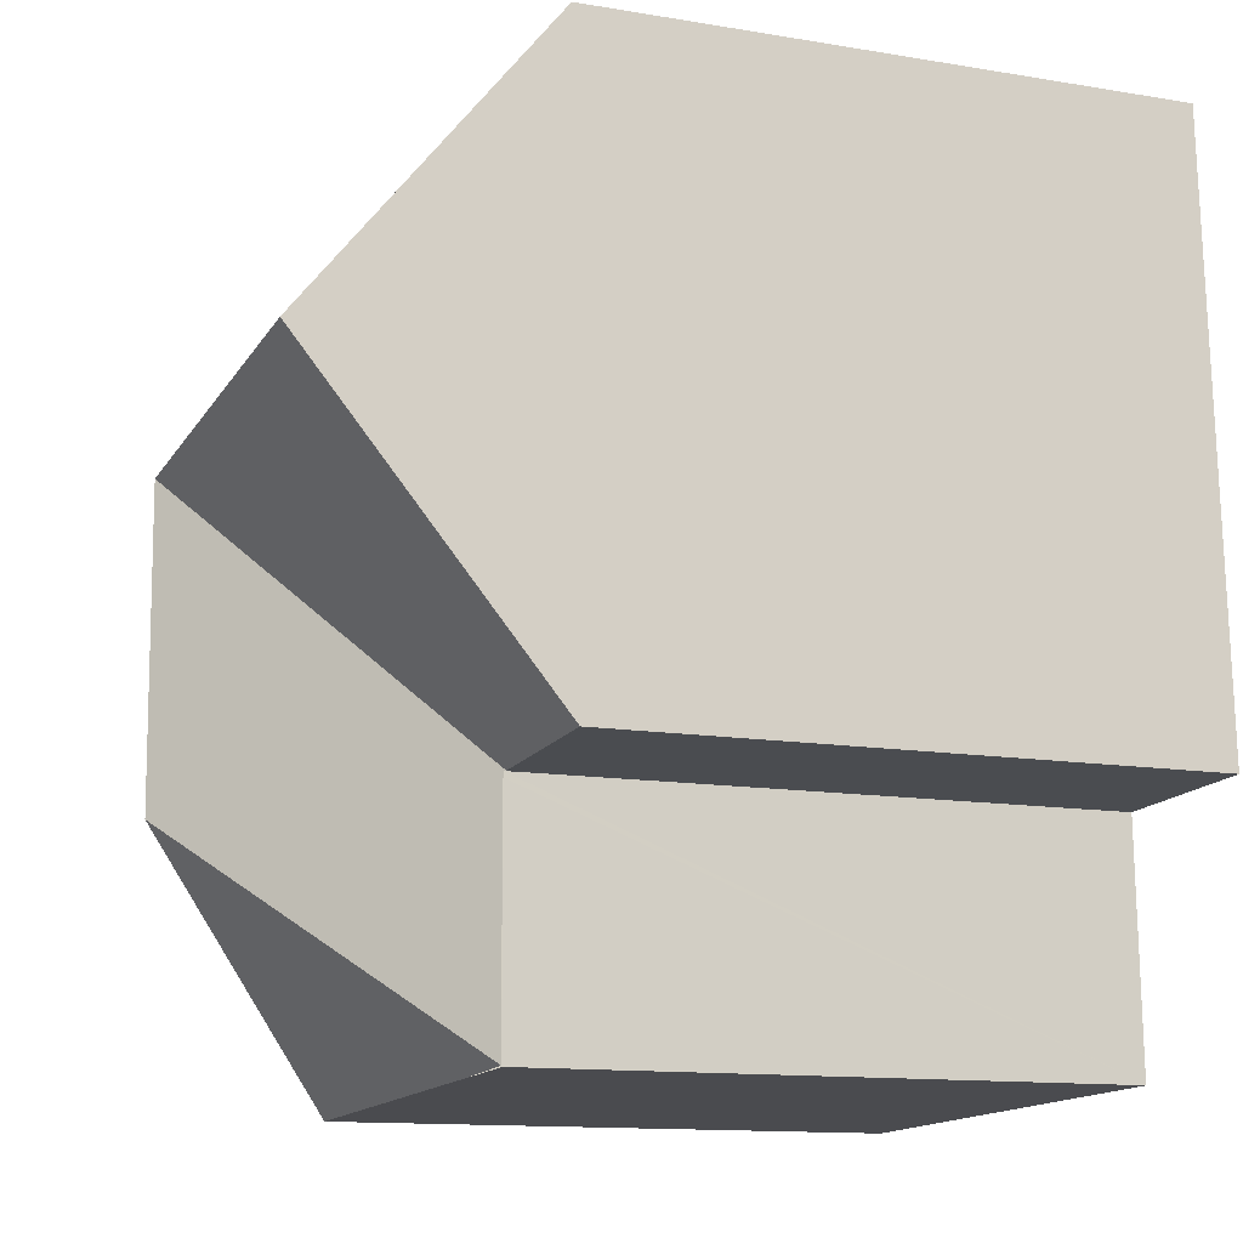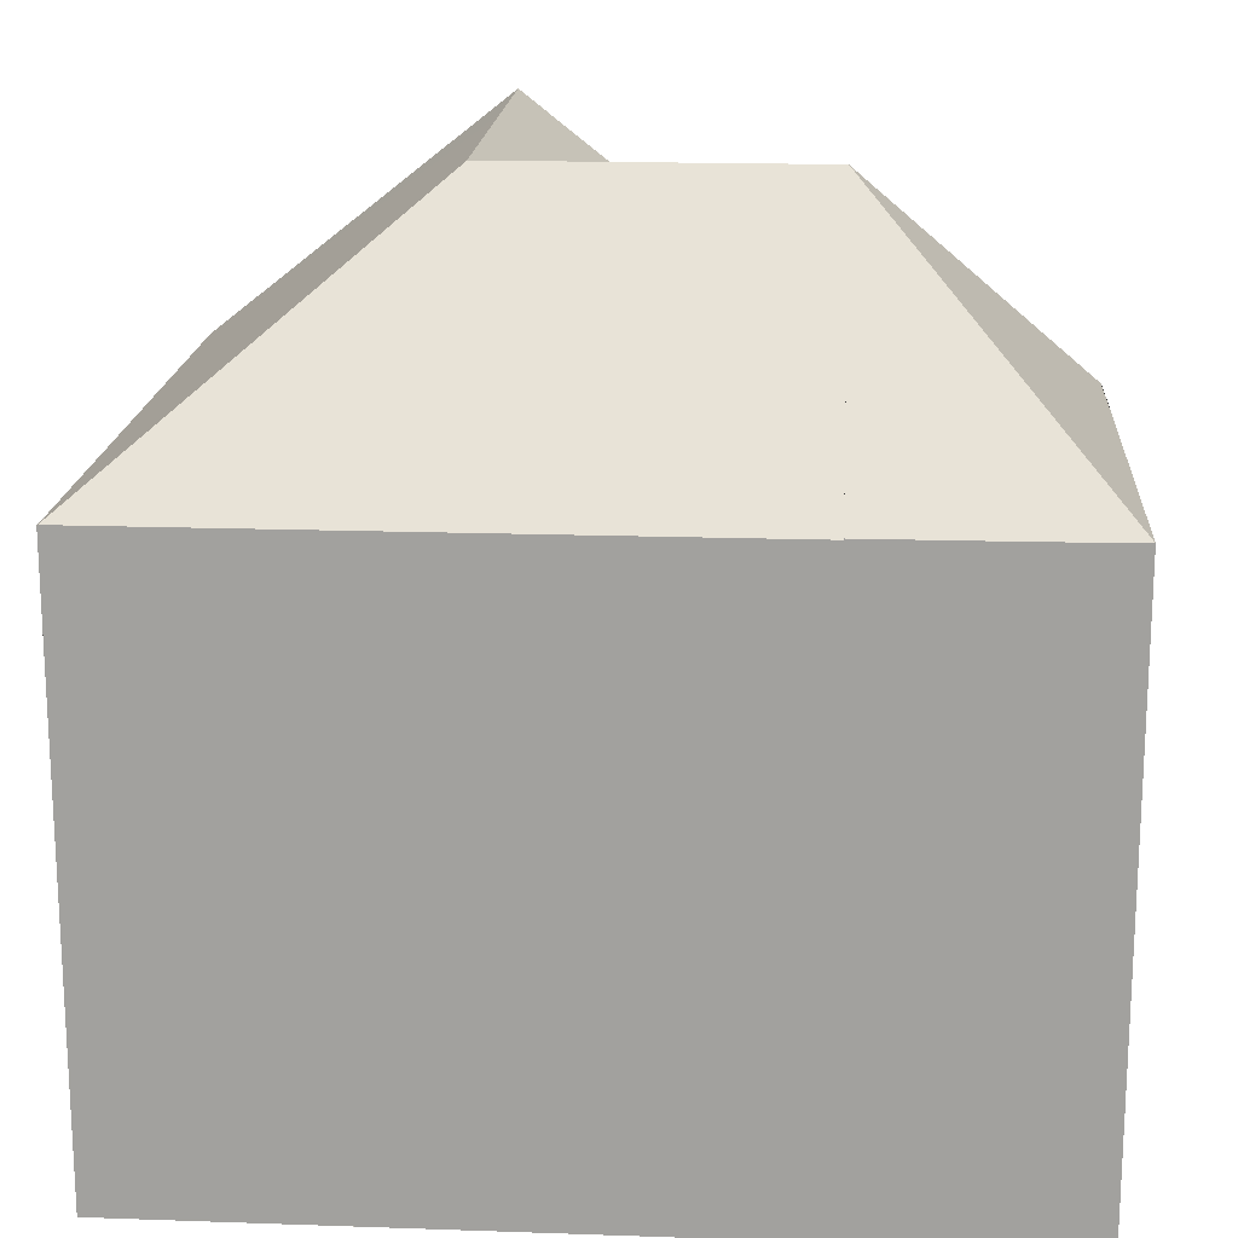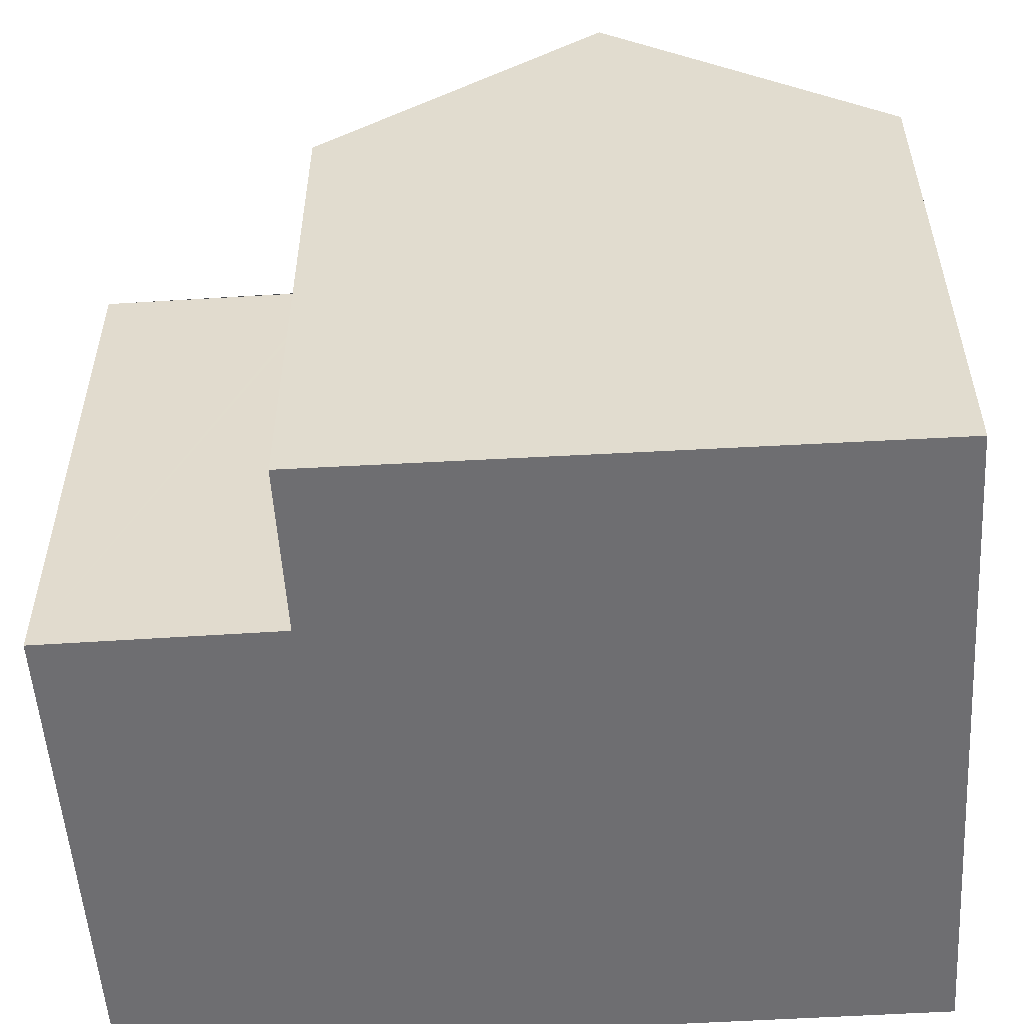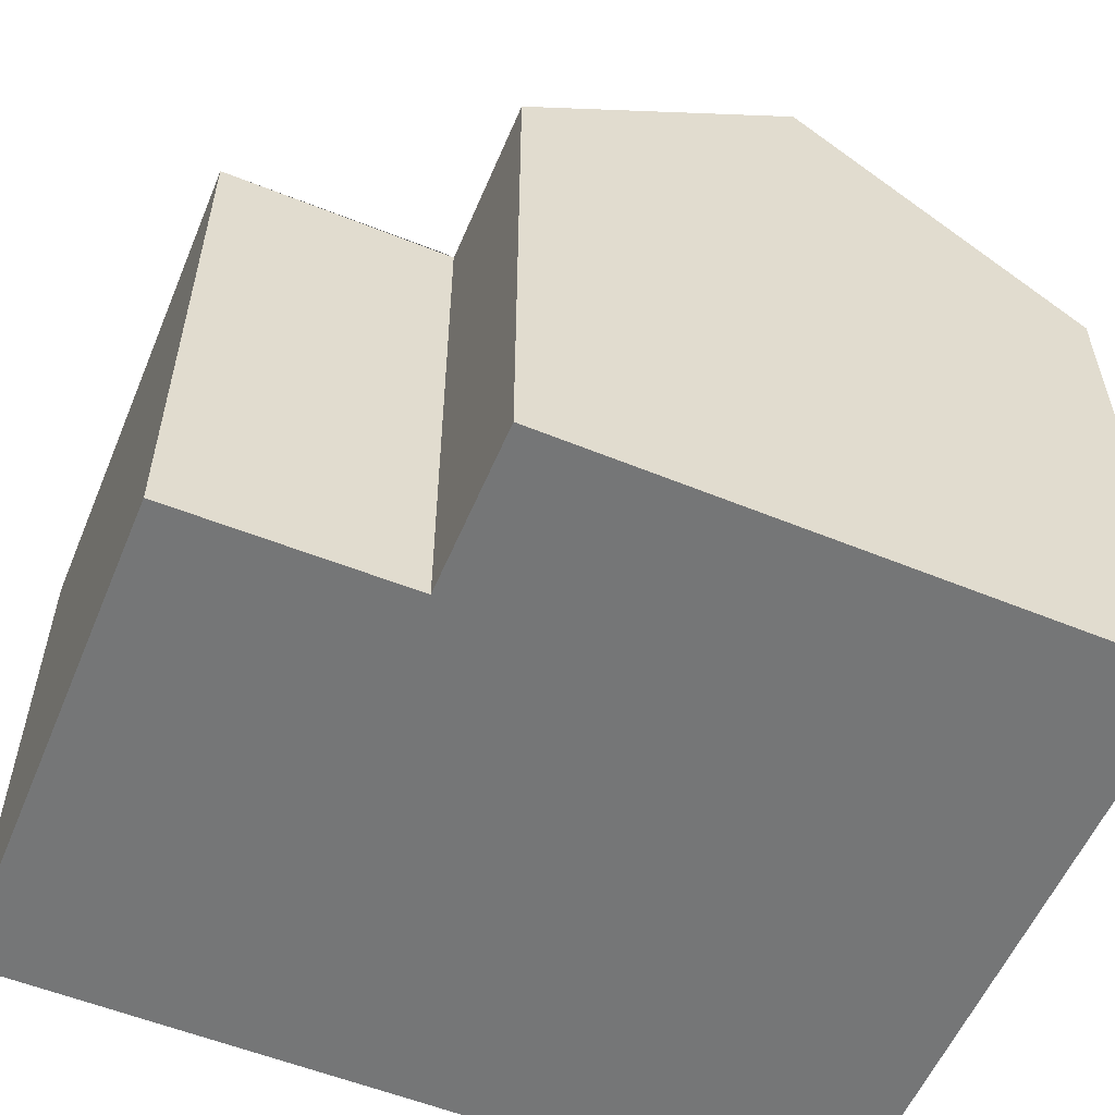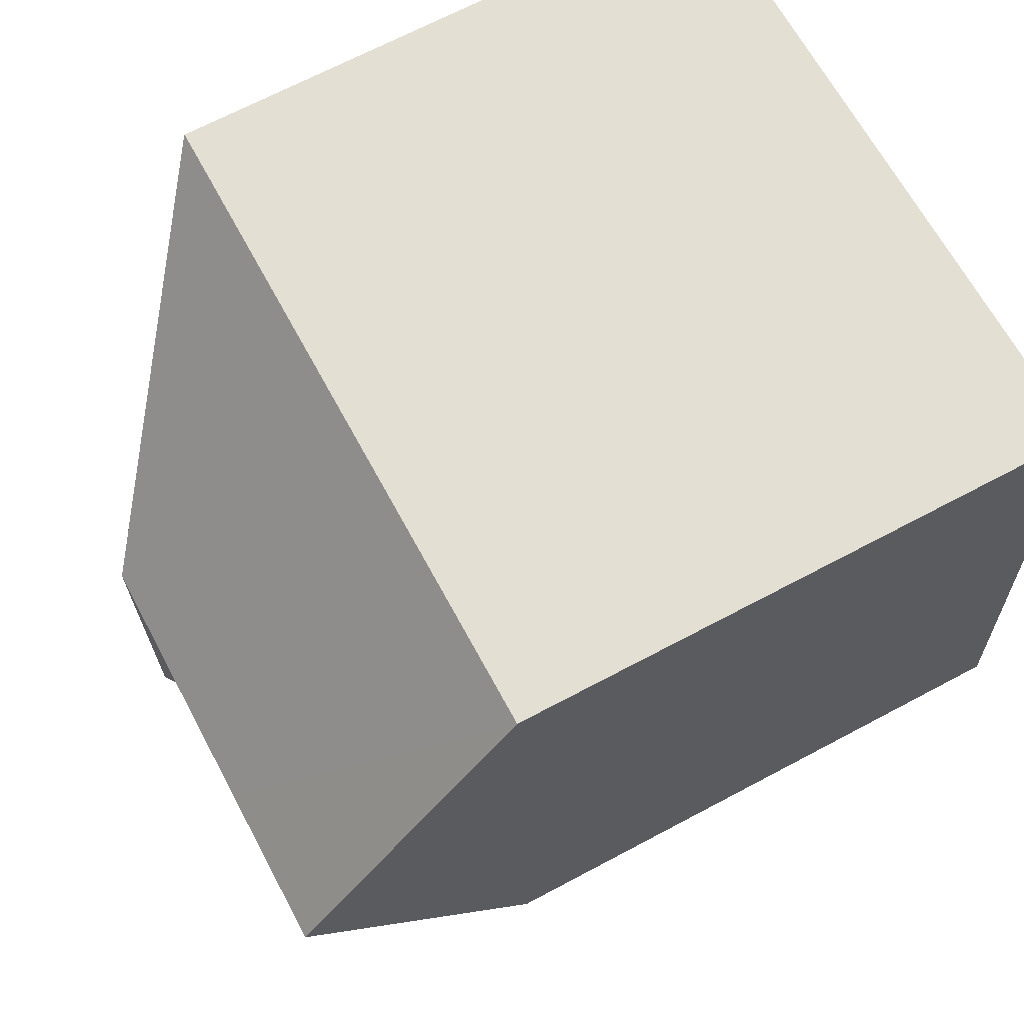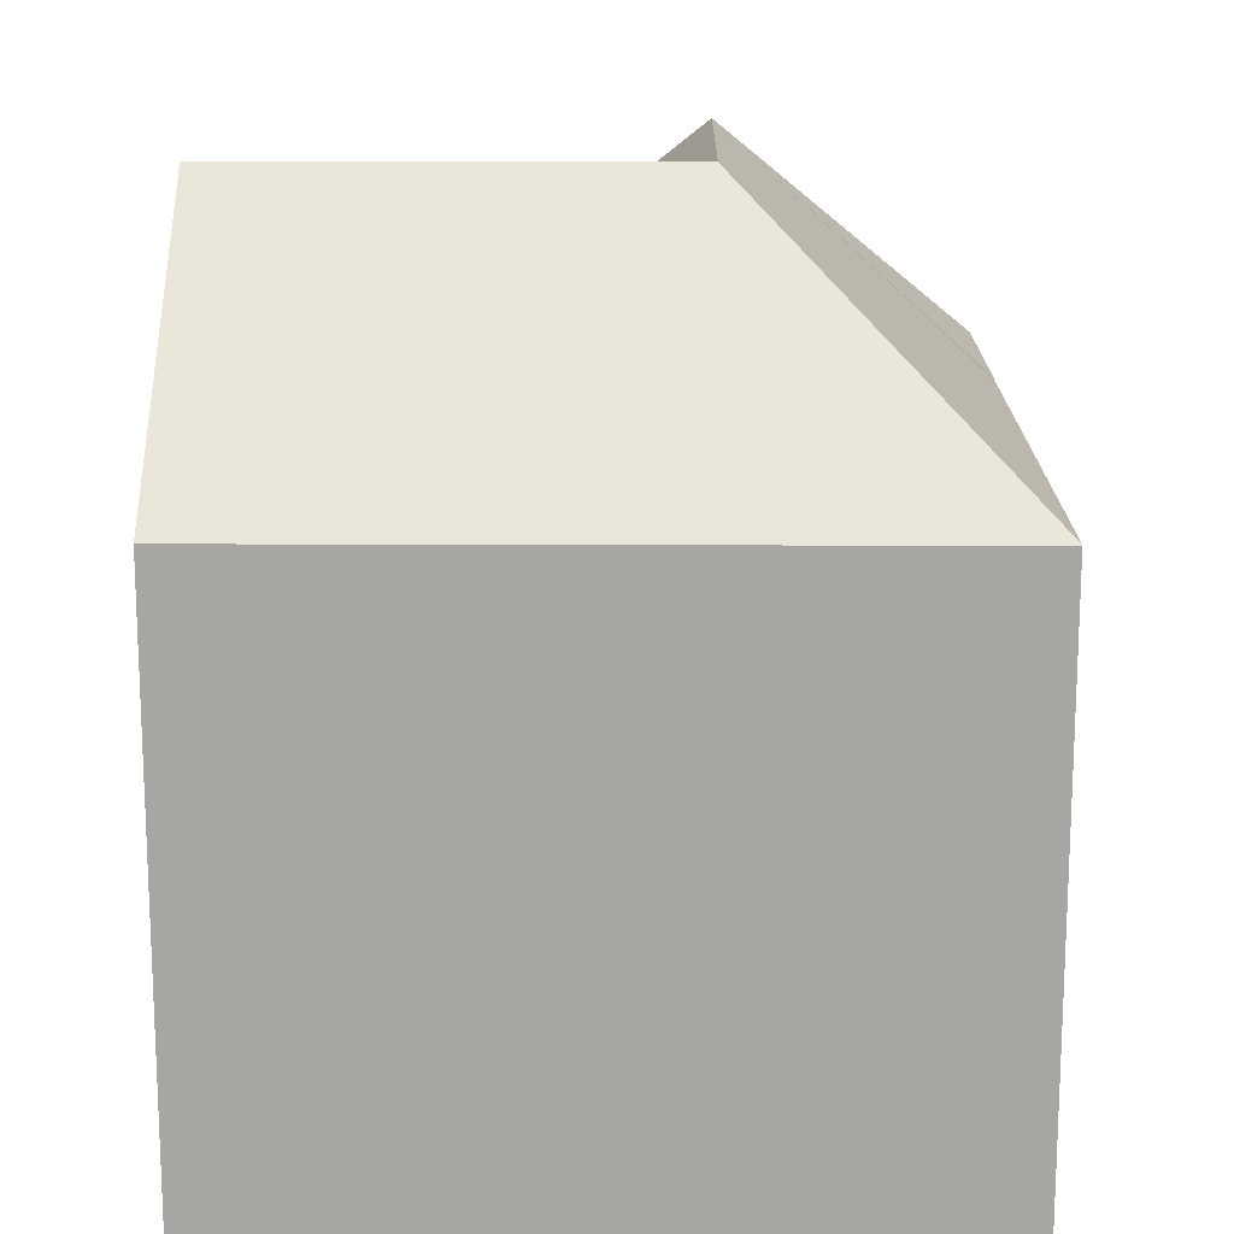
<metadata>
{"format":"obj","ext":"obj","renderer":"f3d","projection":"perspective","resolution":1024,"background":"white","views":[{"elev":-12.8,"azim":-111.2,"up":"+Z"},{"elev":17.4,"azim":95.8,"up":"+Y"},{"elev":-54.4,"azim":-84.4,"up":"+Y"},{"elev":-56.7,"azim":-110.8,"up":"+Y"},{"elev":68.0,"azim":-118.1,"up":"+Z"},{"elev":15.7,"azim":2.6,"up":"+Y"}]}
</metadata>
<code>
v  0.021 10.6 0.525
v  2.906 10.18 -0.104
v  0 10.18 6.235e-16
v  2.99 10.18 -0.107
v  7.727 14.36 4.993
v  0.211 14.36 5.267
v  3.075 14.36 5.163
v  12.45 10.2 10.08
v  3.245 10.19 10.43
v  12.45 10.19 10.09
v  0.422 10.19 10.53
v  12.43 10.2 9.388
v  12.12 10.2 -0.092
v  7.555 14.36 -0.371
v  12.11 10.2 -0.537
v  12.03 10.22 -2.883
v  12.11 10.22 -0.537
v  11.98 10.23 -4.544
v  7.086 10.23 -4.401
v  2.904 10.25 -4.262
v  4.6 10.23 -4.329
v  3.016 10.23 -0.206
v  3.019 10.21 -0.108
v  3.016 10.21 -0.206
v  11.98 2.782e-16 -4.544
v  12.03 1.765e-16 -2.883
v  12.11 3.288e-17 -0.537
v  12.12 5.633e-18 -0.092
v  12.43 -5.748e-16 9.388
v  12.45 -6.17e-16 10.08
v  12.45 -6.179e-16 10.09
v  2.903 10.23 -4.279
v  7.086 2.695e-16 -4.401
v  4.6 2.651e-16 -4.329
v  2.903 2.62e-16 -4.279
v  3.019 6.613e-18 -0.108
v  2.906 6.368e-18 -0.104
v  0 0 0
v  2.99 6.552e-18 -0.107
v  2.904 2.61e-16 -4.262
v  3.016 1.261e-17 -0.206
v  0.211 -3.225e-16 5.267
v  0.422 -6.448e-16 10.53
v  0.021 -3.215e-17 0.525
v  3.245 -6.385e-16 10.43
g defaultobject
f 1 2 3
f 2 1 4
f 4 1 5
f 5 1 6
f 5 6 7
f 8 9 10
f 9 8 5
f 9 5 11
f 11 5 7
f 11 7 6
f 12 5 8
f 5 12 13
f 5 13 14
f 14 13 15
f 16 14 17
f 14 16 18
f 19 14 18
f 14 19 20
f 20 19 21
f 14 20 22
f 5 23 4
f 23 5 14
f 14 24 23
f 15 17 14
f 24 14 22
f 16 25 18
f 25 16 26
f 26 16 15
f 26 15 27
f 27 15 13
f 27 13 28
f 28 13 12
f 28 12 29
f 29 12 8
f 29 8 30
f 10 30 8
f 30 10 31
f 25 19 18
f 19 25 21
f 21 25 32
f 32 25 33
f 32 33 34
f 32 34 35
f 36 4 23
f 4 36 2
f 2 36 3
f 3 36 37
f 3 37 38
f 37 36 39
f 32 40 20
f 40 32 35
f 40 24 20
f 24 40 23
f 23 40 36
f 36 40 41
f 1 11 6
f 11 1 3
f 11 3 38
f 11 38 42
f 11 42 43
f 42 38 44
f 43 9 11
f 9 43 10
f 10 43 31
f 31 43 45
f 42 45 43
f 45 42 31
f 31 42 44
f 31 44 38
f 31 38 37
f 31 37 29
f 29 37 28
f 28 37 36
f 28 36 41
f 28 41 40
f 28 40 35
f 28 35 34
f 28 34 33
f 28 33 26
f 26 33 25
f 28 26 27

</code>
